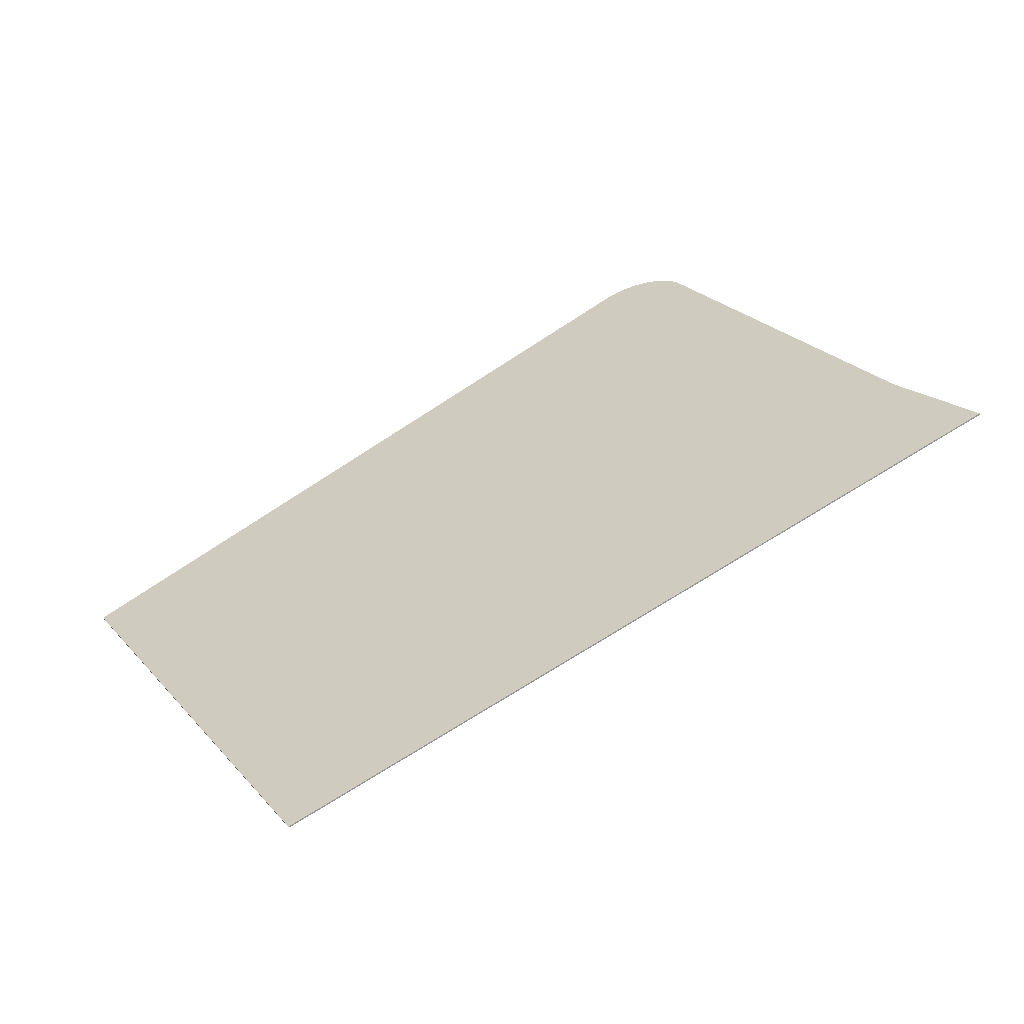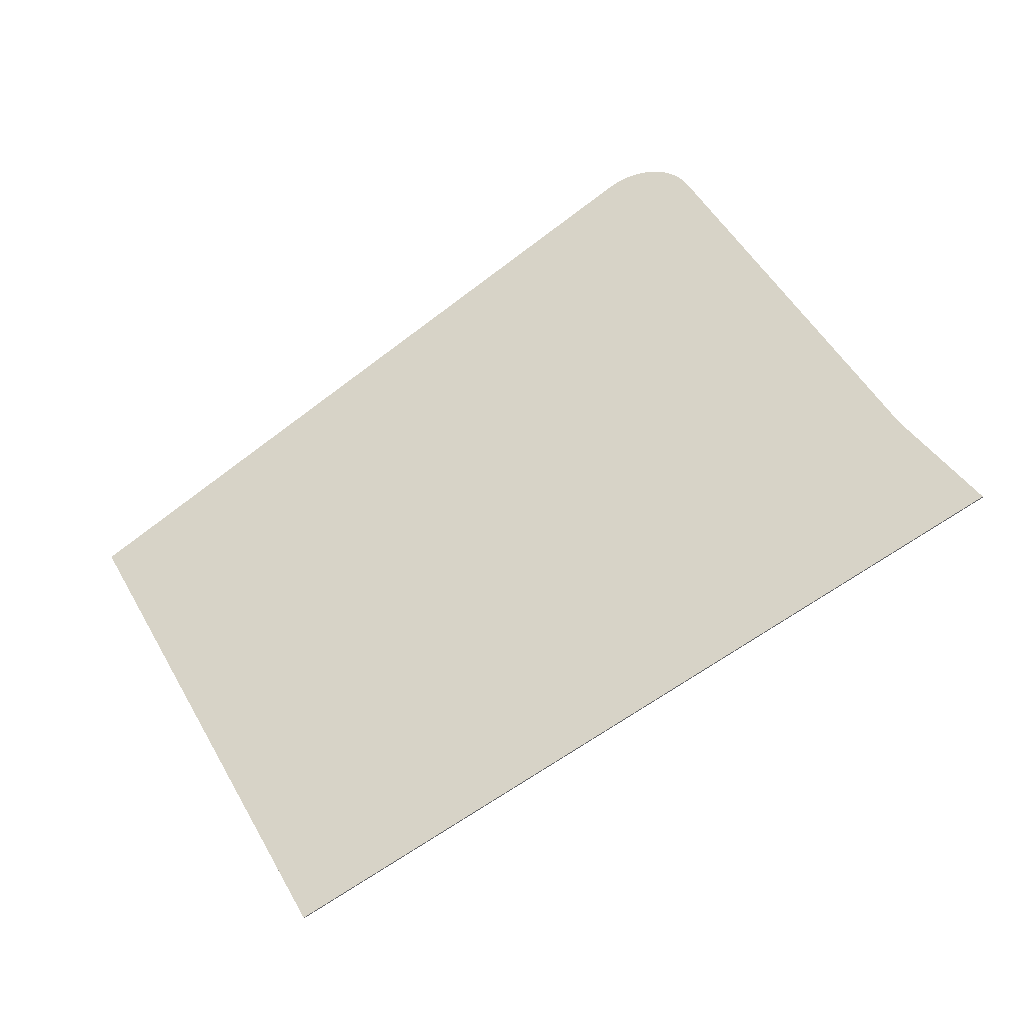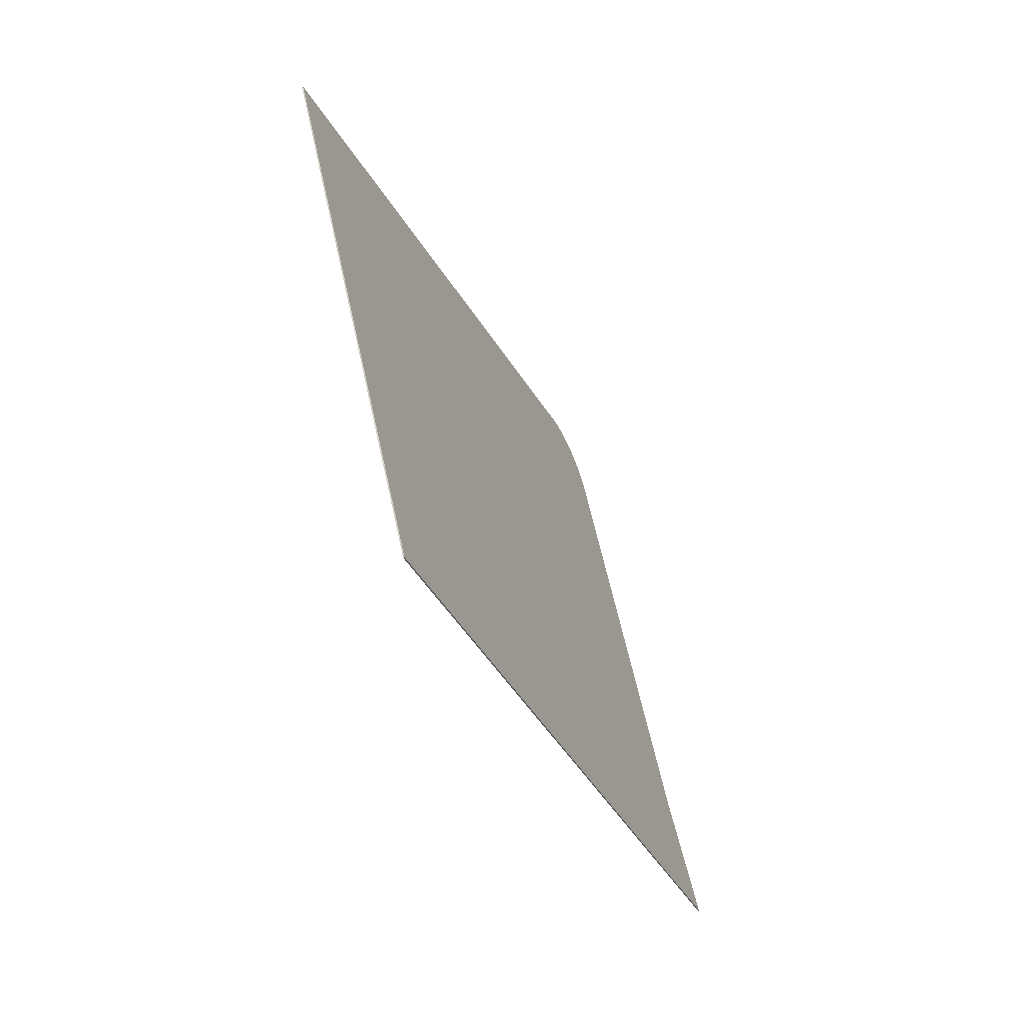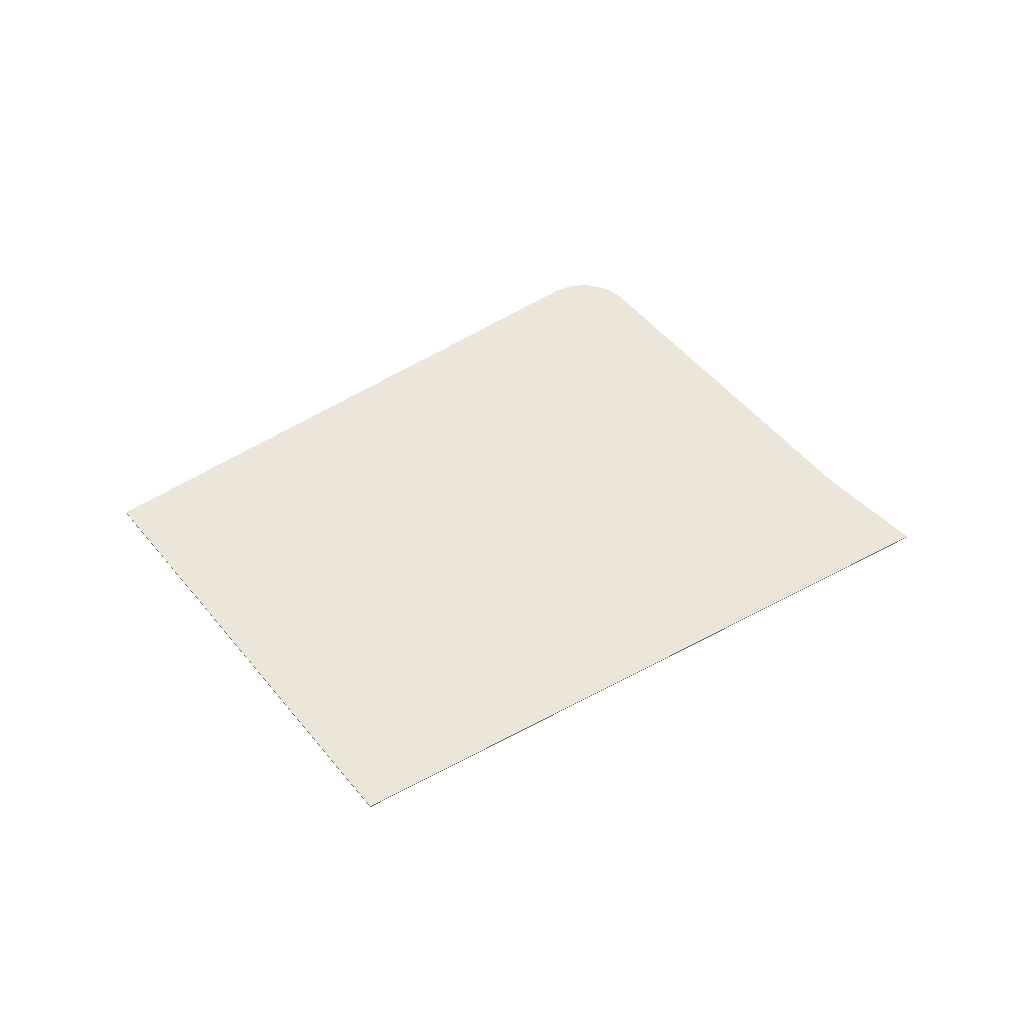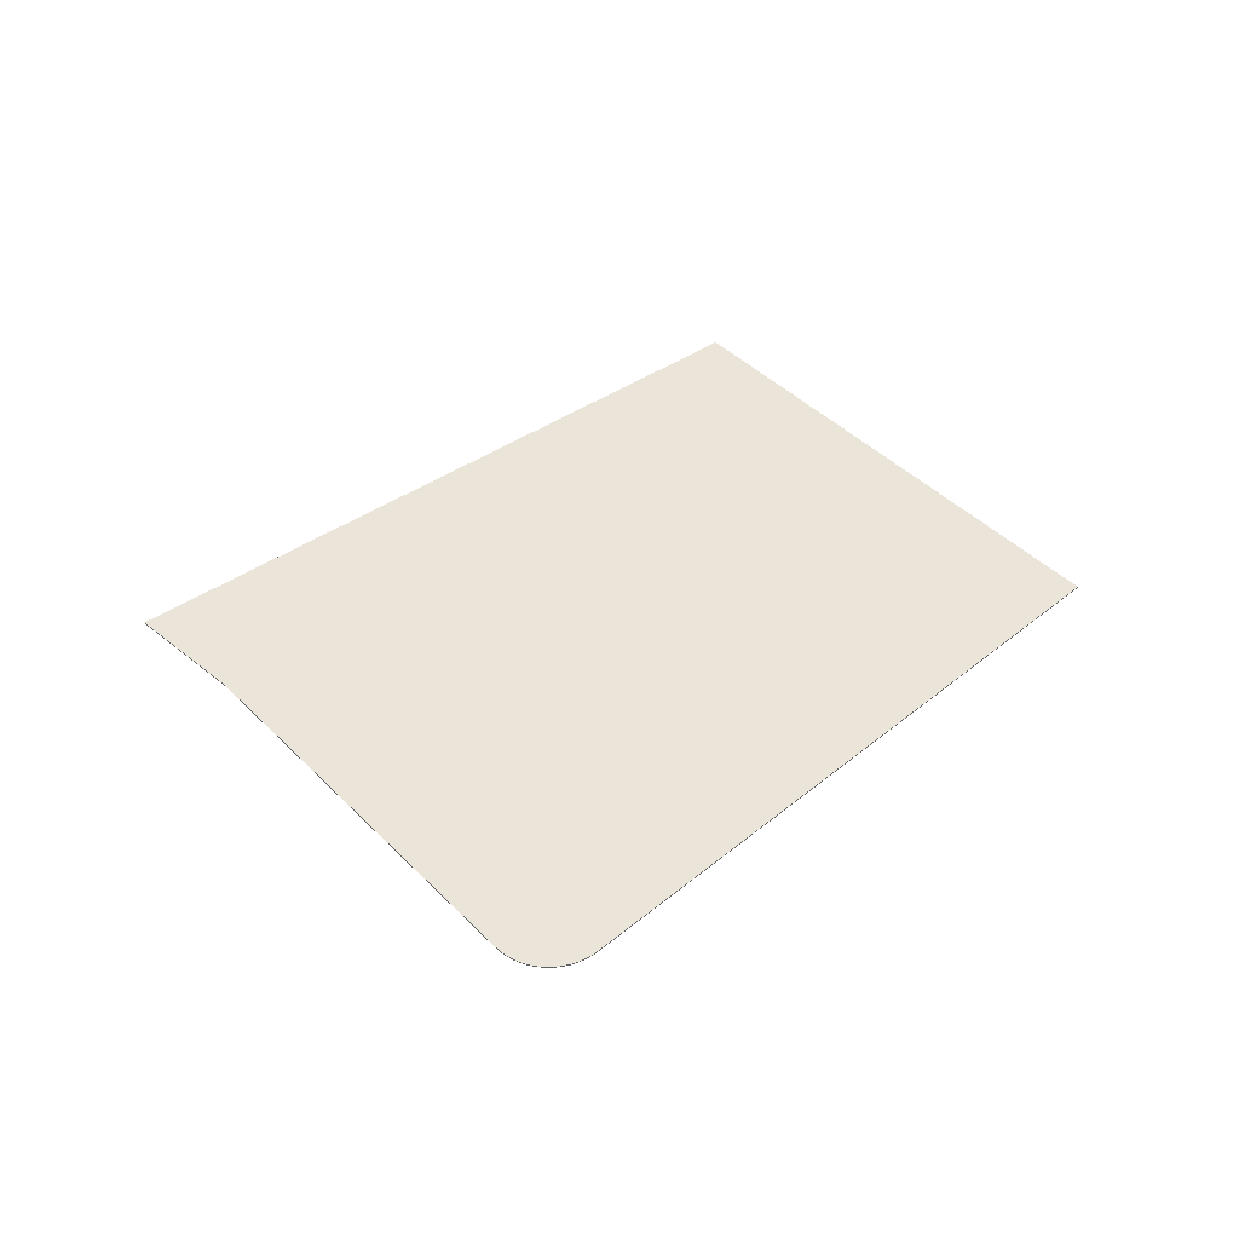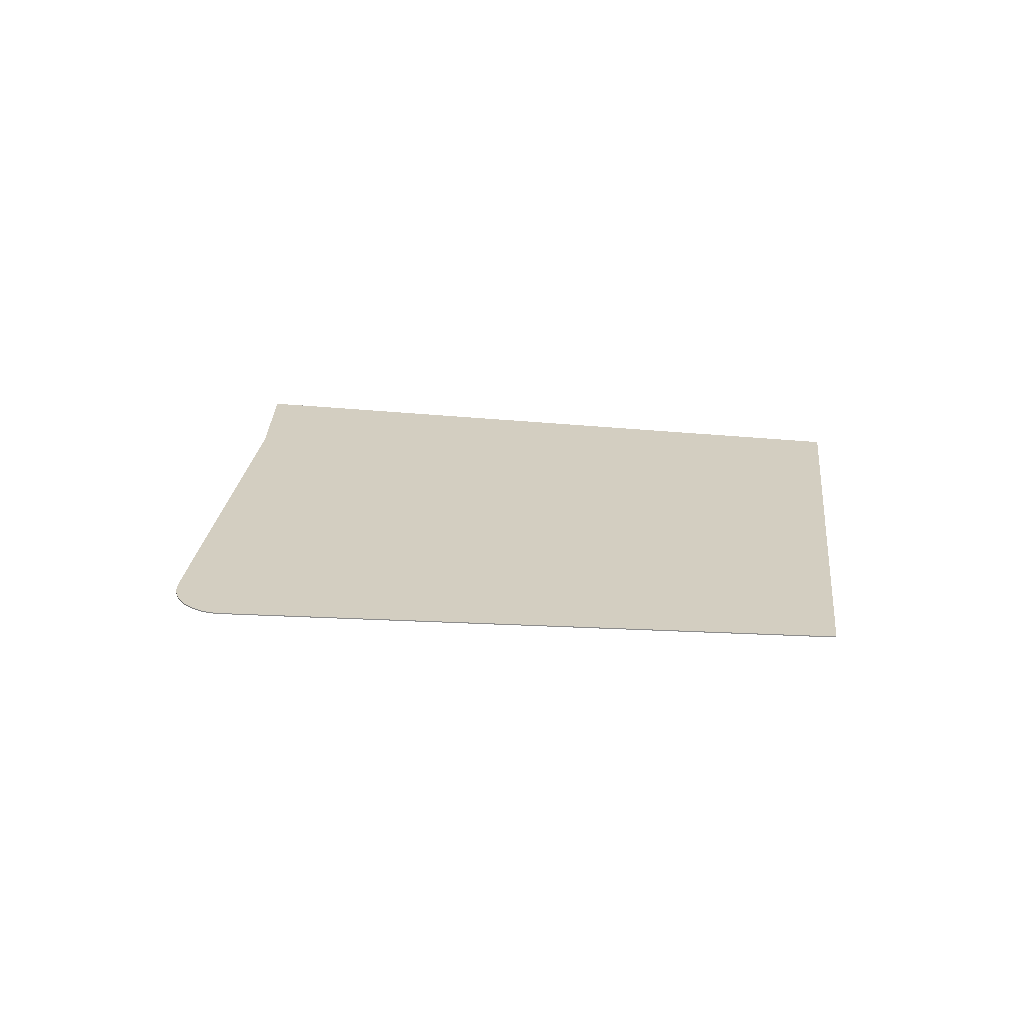
<metadata>
{"format":"obj","ext":"obj","renderer":"f3d","projection":"perspective","resolution":1024,"background":"white","views":[{"elev":-58.9,"azim":-158.6,"up":"+Z"},{"elev":-34.9,"azim":-157.8,"up":"+Z"},{"elev":-60.2,"azim":114.9,"up":"+Z"},{"elev":47.0,"azim":172.1,"up":"+Y"},{"elev":45.3,"azim":-13.4,"up":"+Y"},{"elev":25.1,"azim":34.5,"up":"+Y"}]}
</metadata>
<code>
v  -142.3 0 98.48
v  -131.5 0 115.1
v  -131.5 0.2 115.1
v  -142.3 0.2 98.48
v  -100.5 0 174.1
v  -100.5 0.2 174.1
v  -99.79 0 175.2
v  -99.79 0.2 175.2
v  -99.14 0 176.1
v  -99.14 0.2 176.1
v  -98.38 0 176.9
v  -98.38 0.2 176.9
v  -97.88 0 177.3
v  -97.88 0.2 177.3
v  -97.23 0 177.8
v  -97.23 0.2 177.8
v  -96.59 0 178.2
v  -96.59 0.2 178.2
v  -95.92 0 178.5
v  -95.92 0.2 178.5
v  -95.26 0 178.8
v  -95.26 0.2 178.8
v  -94.43 0 179.1
v  -94.43 0.2 179.1
v  -93.29 0 179.4
v  -93.29 0.2 179.4
v  -92.55 0 179.5
v  -92.55 0.2 179.5
v  -92.14 0 179.5
v  -92.14 0.2 179.5
v  -91.51 0 179.5
v  -91.51 0.2 179.5
v  -90.96 0 179.5
v  -90.96 0.2 179.5
v  -90.45 0 179.4
v  -90.45 0.2 179.4
v  -89.91 0 179.4
v  -89.91 0.2 179.4
v  -89.33 0 179.2
v  -89.33 0.2 179.2
v  -88.82 0 179.1
v  -88.82 0.2 179.1
v  -88.16 0 178.9
v  -88.16 0.2 178.9
v  -87.66 0 178.7
v  -87.66 0.2 178.7
v  -87.12 0 178.4
v  -87.12 0.2 178.4
v  -86.67 0 178.2
v  -86.67 0.2 178.2
v  -45.69 0 154.6
v  -45.69 0.2 154.6
v  5.202 0 125.3
v  5.202 0.2 125.3
v  -35.4 0 50.99
v  -35.4 0.2 50.99
o Obj_000194
g Obj_000194
f 1 2 3 4
f 2 5 6 3
f 5 7 8 6
f 7 9 10 8
f 9 11 12 10
f 11 13 14 12
f 13 15 16 14
f 15 17 18 16
f 17 19 20 18
f 19 21 22 20
f 21 23 24 22
f 23 25 26 24
f 25 27 28 26
f 27 29 30 28
f 29 31 32 30
f 31 33 34 32
f 33 35 36 34
f 35 37 38 36
f 37 39 40 38
f 39 41 42 40
f 41 43 44 42
f 43 45 46 44
f 45 47 48 46
f 47 49 50 48
f 49 51 52 50
f 51 53 54 52
f 53 55 56 54
f 55 1 4 56
f 51 55 53
f 51 49 5
f 29 21 31
f 31 35 33
f 49 31 21
f 55 51 2
f 31 41 35
f 45 43 47
f 49 47 43
f 31 49 41
f 41 49 43
f 35 41 39
f 39 37 35
f 11 9 13
f 7 13 9
f 55 2 1
f 49 21 7
f 49 7 5
f 13 7 17
f 23 21 25
f 25 29 27
f 21 29 25
f 17 21 19
f 7 21 17
f 17 15 13
f 2 51 5
f 52 54 56
f 52 6 50
f 30 32 22
f 32 34 36
f 50 22 32
f 56 3 52
f 32 36 42
f 46 48 44
f 50 44 48
f 32 42 50
f 42 44 50
f 36 40 42
f 40 36 38
f 12 14 10
f 8 10 14
f 56 4 3
f 50 8 22
f 50 6 8
f 14 18 8
f 24 26 22
f 26 28 30
f 22 26 30
f 18 20 22
f 8 18 22
f 18 14 16
f 3 6 52

</code>
